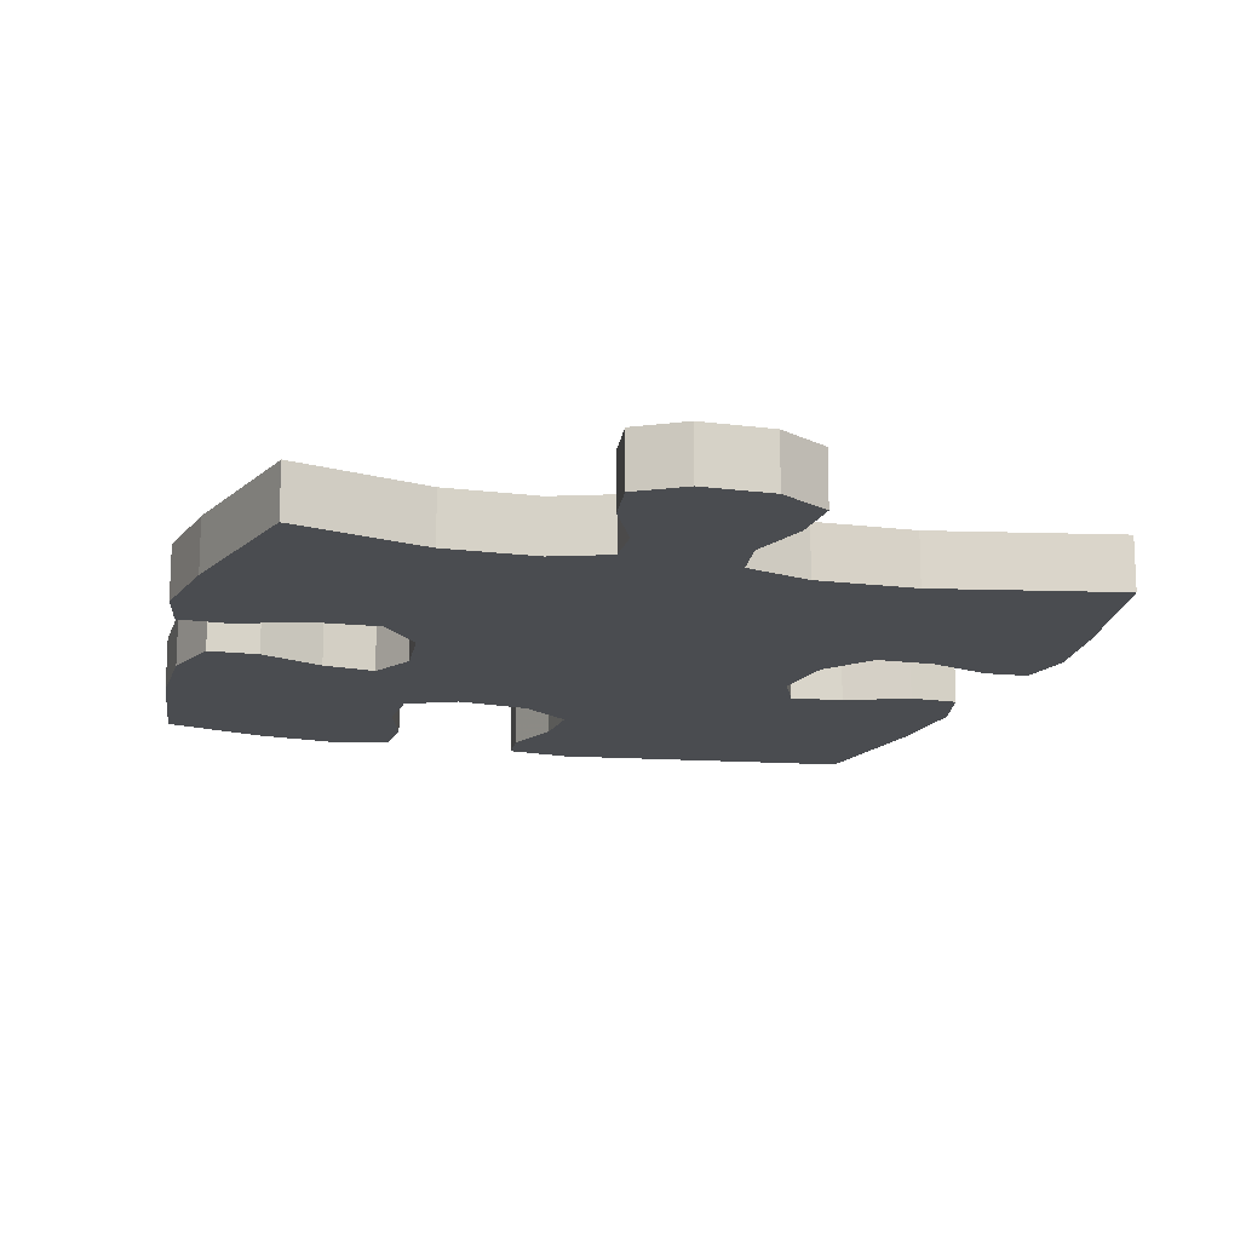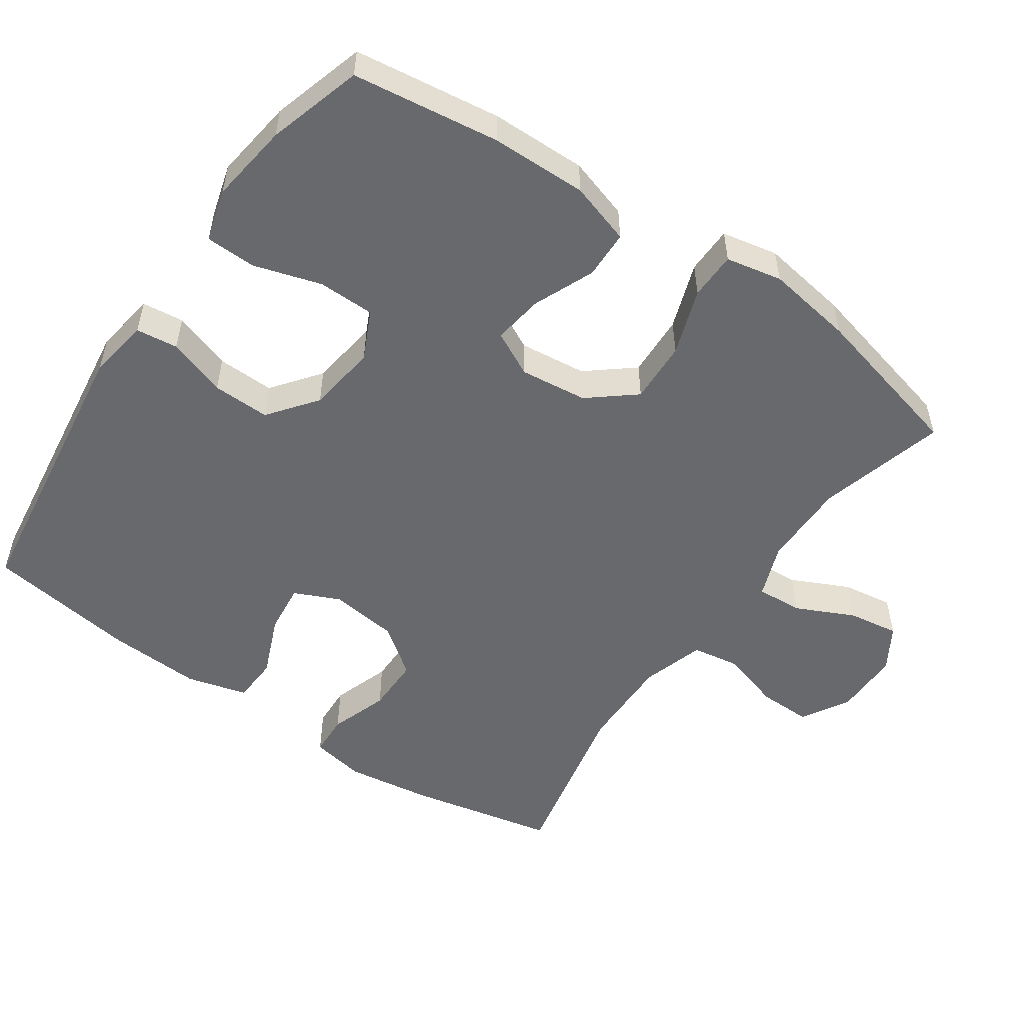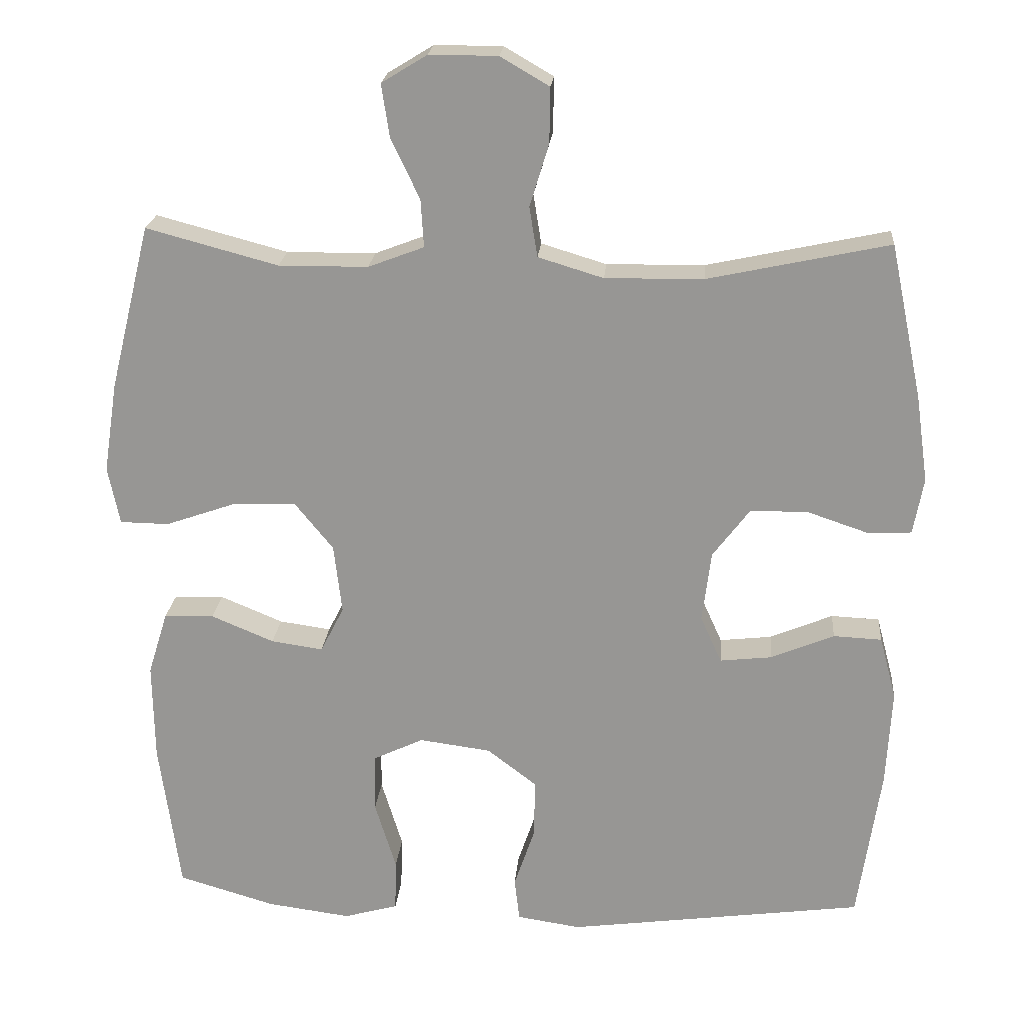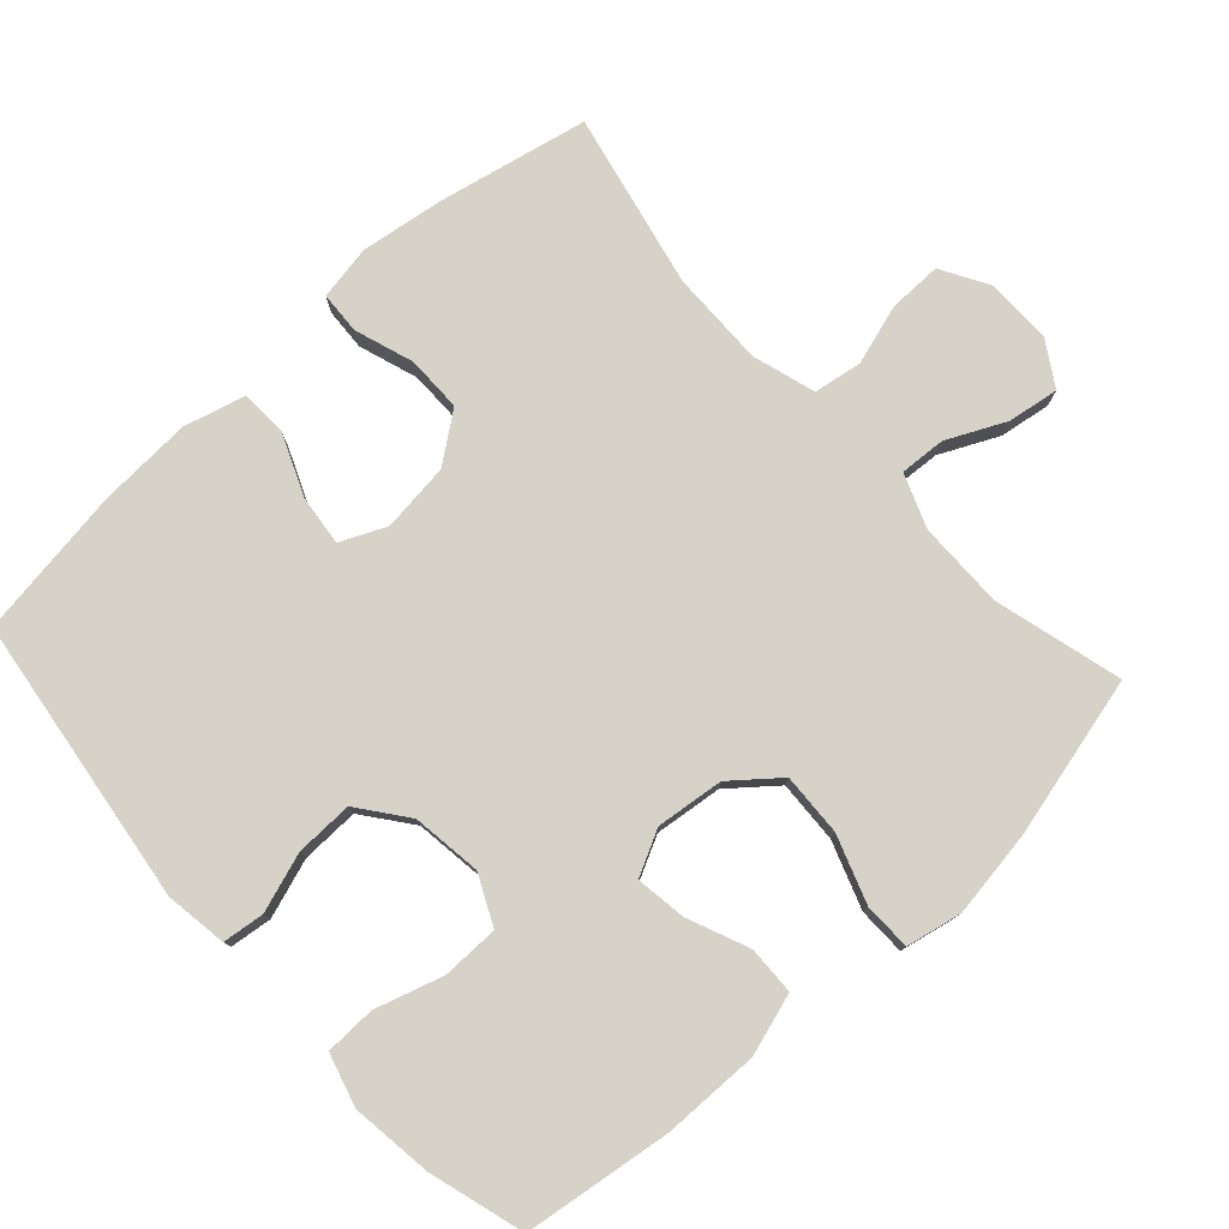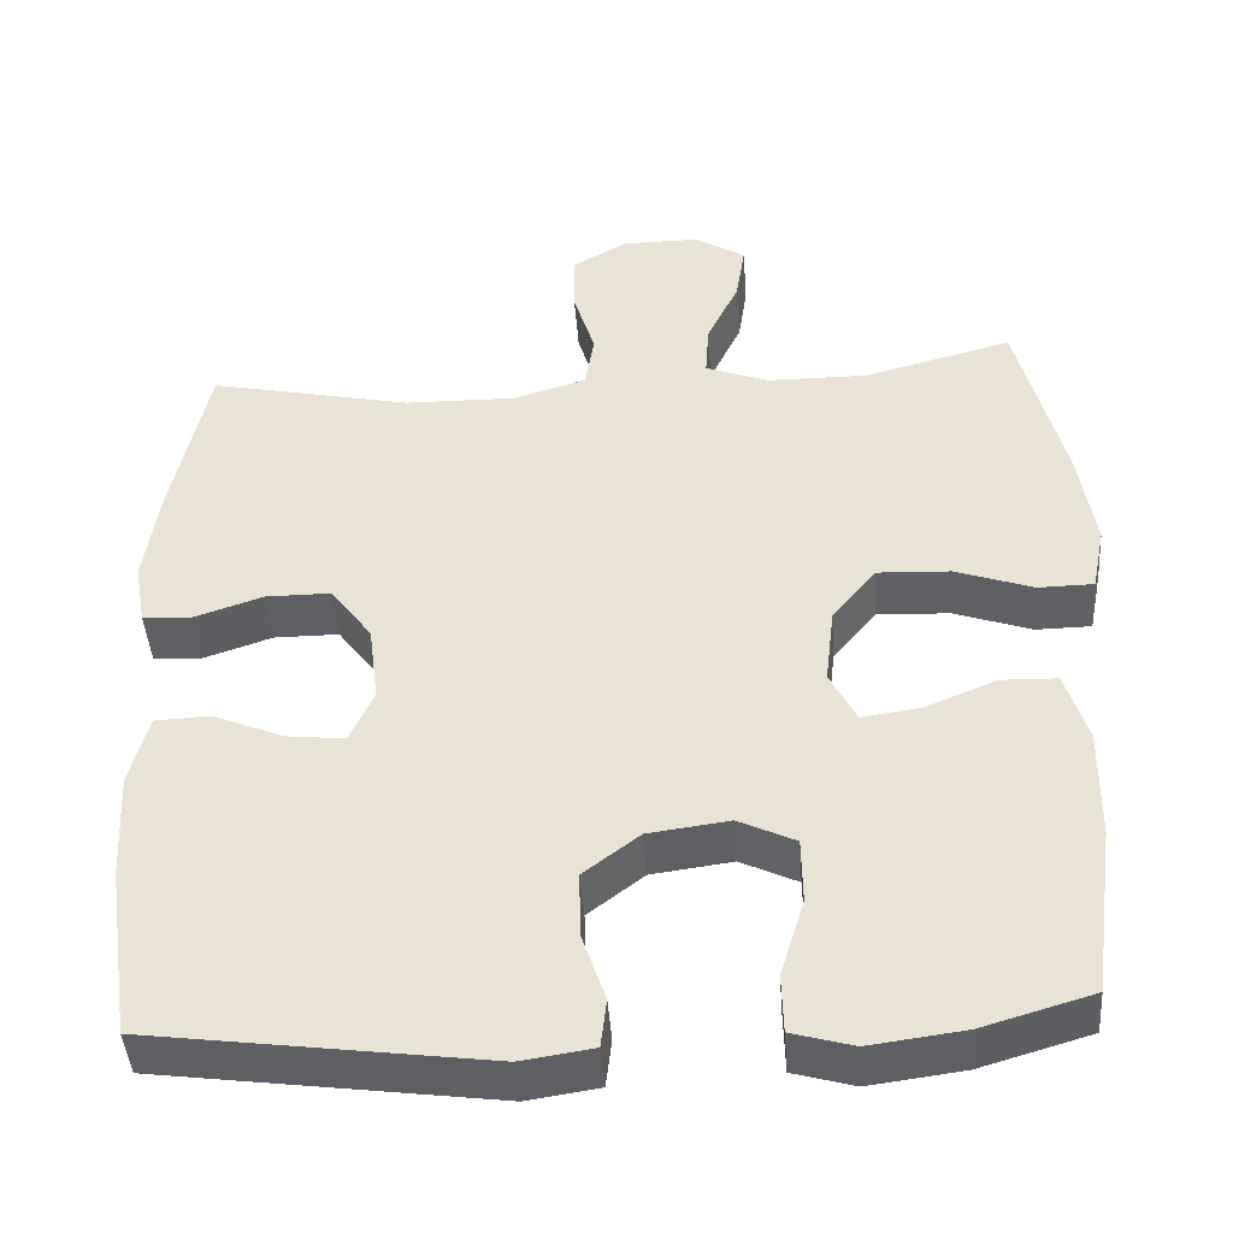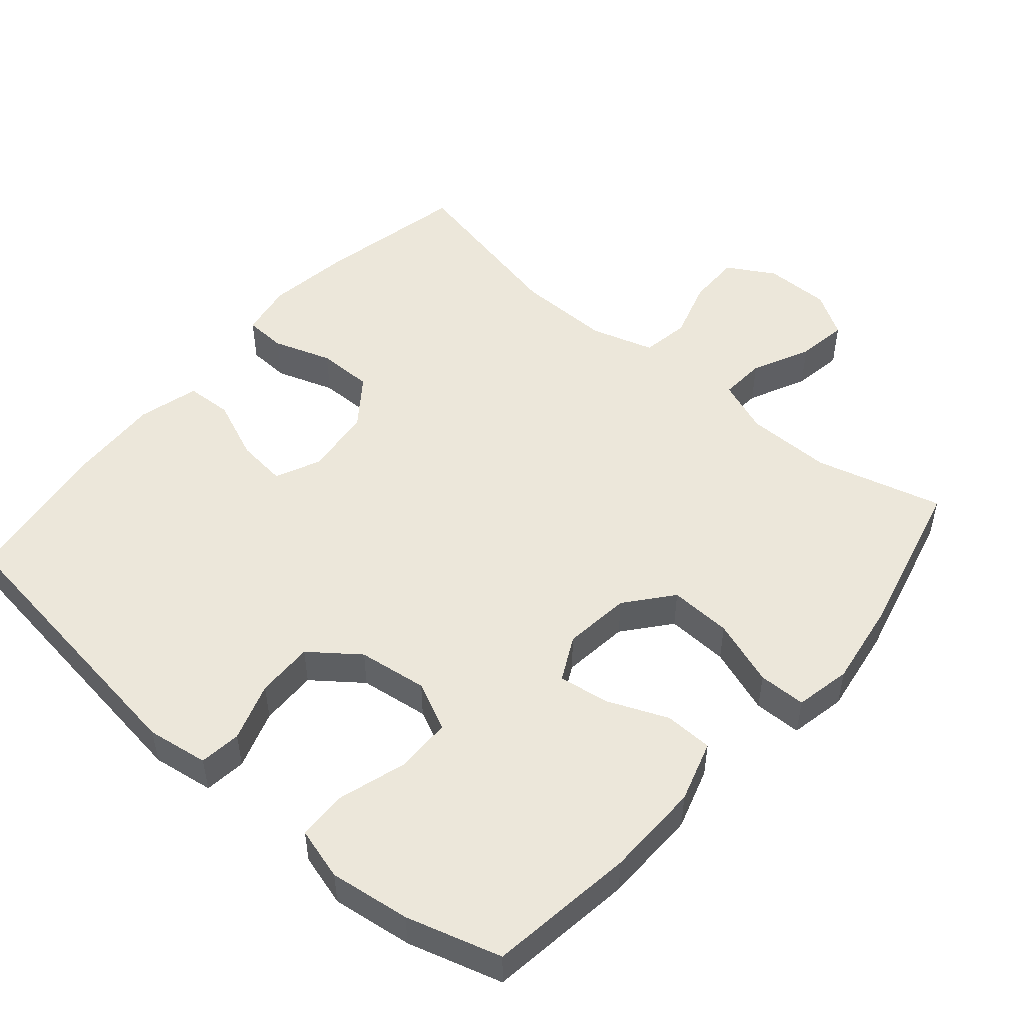
<metadata>
{"format":"obj","ext":"obj","renderer":"f3d","projection":"perspective","resolution":1024,"background":"white","views":[{"elev":-15.1,"azim":-16.0,"up":"+Y"},{"elev":-52.7,"azim":-124.7,"up":"+Y"},{"elev":21.4,"azim":4.9,"up":"+Z"},{"elev":78.3,"azim":-132.3,"up":"+Y"},{"elev":-43.9,"azim":-175.9,"up":"+Z"},{"elev":50.4,"azim":-139.3,"up":"+Y"}]}
</metadata>
<code>
v -0.5 0.07 0.5
v -0.32 0.07 0.452
v -0.198 0.07 0.453
v -0.122 0.07 0.482
v -0.126 0.07 0.547
v -0.165 0.07 0.629
v -0.176 0.07 0.701
v -0.114 0.07 0.739
v -0.021 0.07 0.739
v 0.046 0.07 0.7
v 0.045 0.07 0.625
v 0.019 0.07 0.54
v 0.03 0.07 0.472
v 0.119 0.07 0.445
v 0.253 0.07 0.447
v 0.5 0.07 0.5
v 0.544 0.07 0.29
v 0.561 0.07 0.171
v 0.547 0.07 0.094
v 0.488 0.07 0.091
v 0.405 0.07 0.119
v 0.326 0.07 0.119
v 0.275 0.07 0.051
v 0.263 0.07 -0.046
v 0.292 0.07 -0.11
v 0.363 0.07 -0.102
v 0.449 0.07 -0.066
v 0.515 0.07 -0.069
v 0.538 0.07 -0.155
v 0.531 0.07 -0.288
v 0.5 0.07 -0.5
v 0.094 0.07 -0.555
v 0.007 0.07 -0.542
v 0 0.07 -0.483
v 0.028 0.07 -0.4
v 0.03 0.07 -0.319
v -0.038 0.07 -0.267
v -0.136 0.07 -0.254
v -0.205 0.07 -0.287
v -0.206 0.07 -0.367
v -0.177 0.07 -0.462
v -0.179 0.07 -0.533
v -0.253 0.07 -0.554
v -0.367 0.07 -0.539
v -0.5 0.07 -0.5
v -0.528 0.07 -0.293
v -0.53 0.07 -0.158
v -0.503 0.07 -0.071
v -0.435 0.07 -0.069
v -0.349 0.07 -0.105
v -0.278 0.07 -0.115
v -0.246 0.07 -0.052
v -0.257 0.07 0.043
v -0.31 0.07 0.108
v -0.398 0.07 0.104
v -0.492 0.07 0.071
v -0.559 0.07 0.072
v -0.575 0.07 0.151
v -0.556 0.07 0.274
v -0.5 0 0.5
v -0.32 0 0.452
v -0.198 0 0.453
v -0.122 0 0.482
v -0.126 0 0.547
v -0.165 0 0.629
v -0.176 0 0.701
v -0.114 0 0.739
v -0.021 0 0.739
v 0.046 0 0.7
v 0.045 0 0.625
v 0.019 0 0.54
v 0.03 0 0.472
v 0.119 0 0.445
v 0.253 0 0.447
v 0.5 0 0.5
v 0.544 0 0.29
v 0.561 0 0.171
v 0.547 0 0.094
v 0.488 0 0.091
v 0.405 0 0.119
v 0.326 0 0.119
v 0.275 0 0.051
v 0.263 0 -0.046
v 0.292 0 -0.11
v 0.363 0 -0.102
v 0.449 0 -0.066
v 0.515 0 -0.069
v 0.538 0 -0.155
v 0.531 0 -0.288
v 0.5 0 -0.5
v 0.094 0 -0.555
v 0.007 0 -0.542
v 0 0 -0.483
v 0.028 0 -0.4
v 0.03 0 -0.319
v -0.038 0 -0.267
v -0.136 0 -0.254
v -0.205 0 -0.287
v -0.206 0 -0.367
v -0.177 0 -0.462
v -0.179 0 -0.533
v -0.253 0 -0.554
v -0.367 0 -0.539
v -0.5 0 -0.5
v -0.528 0 -0.293
v -0.53 0 -0.158
v -0.503 0 -0.071
v -0.435 0 -0.069
v -0.349 0 -0.105
v -0.278 0 -0.115
v -0.246 0 -0.052
v -0.257 0 0.043
v -0.31 0 0.108
v -0.398 0 0.104
v -0.492 0 0.071
v -0.559 0 0.072
v -0.575 0 0.151
v -0.556 0 0.274
f 59 1 2
f 58 59 2
f 57 58 2
f 56 57 2
f 55 56 2
f 54 55 2 3
f 53 54 3 4
f 52 53 4
f 48 49 50
f 47 48 50
f 46 47 50
f 45 46 50
f 44 45 50
f 43 44 50
f 42 43 50
f 41 42 50
f 40 41 50
f 39 40 50 51
f 38 39 51 52
f 33 34 35
f 32 33 35
f 31 32 35
f 30 31 35
f 29 30 35
f 28 29 35
f 27 28 35
f 26 27 35
f 25 26 35 36
f 24 25 36 37
f 19 20 21
f 18 19 21
f 17 18 21
f 16 17 21
f 15 16 21
f 14 15 21 22
f 13 14 22 23
f 10 11 12
f 9 10 12
f 8 9 12
f 7 8 12
f 6 7 12
f 5 6 12
f 4 5 12 13
f 37 38 52
f 24 37 52
f 23 24 52
f 13 23 52
f 4 13 52
f 61 60 118
f 61 118 117
f 61 117 116
f 61 116 115
f 61 115 114
f 62 61 114 113
f 63 62 113 112
f 63 112 111
f 109 108 107
f 109 107 106
f 109 106 105
f 109 105 104
f 109 104 103
f 109 103 102
f 109 102 101
f 109 101 100
f 109 100 99
f 110 109 99 98
f 111 110 98 97
f 94 93 92
f 94 92 91
f 94 91 90
f 94 90 89
f 94 89 88
f 94 88 87
f 94 87 86
f 94 86 85
f 95 94 85 84
f 96 95 84 83
f 80 79 78
f 80 78 77
f 80 77 76
f 80 76 75
f 80 75 74
f 81 80 74 73
f 82 81 73 72
f 71 70 69
f 71 69 68
f 71 68 67
f 71 67 66
f 71 66 65
f 71 65 64
f 72 71 64 63
f 111 97 96
f 111 96 83
f 111 83 82
f 111 82 72
f 111 72 63
f 1 60 61 2
f 2 61 62 3
f 3 62 63 4
f 4 63 64 5
f 5 64 65 6
f 6 65 66 7
f 7 66 67 8
f 8 67 68 9
f 9 68 69 10
f 10 69 70 11
f 11 70 71 12
f 12 71 72 13
f 13 72 73 14
f 14 73 74 15
f 15 74 75 16
f 16 75 76 17
f 17 76 77 18
f 18 77 78 19
f 19 78 79 20
f 20 79 80 21
f 21 80 81 22
f 22 81 82 23
f 23 82 83 24
f 24 83 84 25
f 25 84 85 26
f 26 85 86 27
f 27 86 87 28
f 28 87 88 29
f 29 88 89 30
f 30 89 90 31
f 31 90 91 32
f 32 91 92 33
f 33 92 93 34
f 34 93 94 35
f 35 94 95 36
f 36 95 96 37
f 37 96 97 38
f 38 97 98 39
f 39 98 99 40
f 40 99 100 41
f 41 100 101 42
f 42 101 102 43
f 43 102 103 44
f 44 103 104 45
f 45 104 105 46
f 46 105 106 47
f 47 106 107 48
f 48 107 108 49
f 49 108 109 50
f 50 109 110 51
f 51 110 111 52
f 52 111 112 53
f 53 112 113 54
f 54 113 114 55
f 55 114 115 56
f 56 115 116 57
f 57 116 117 58
f 58 117 118 59
f 59 118 60 1

</code>
